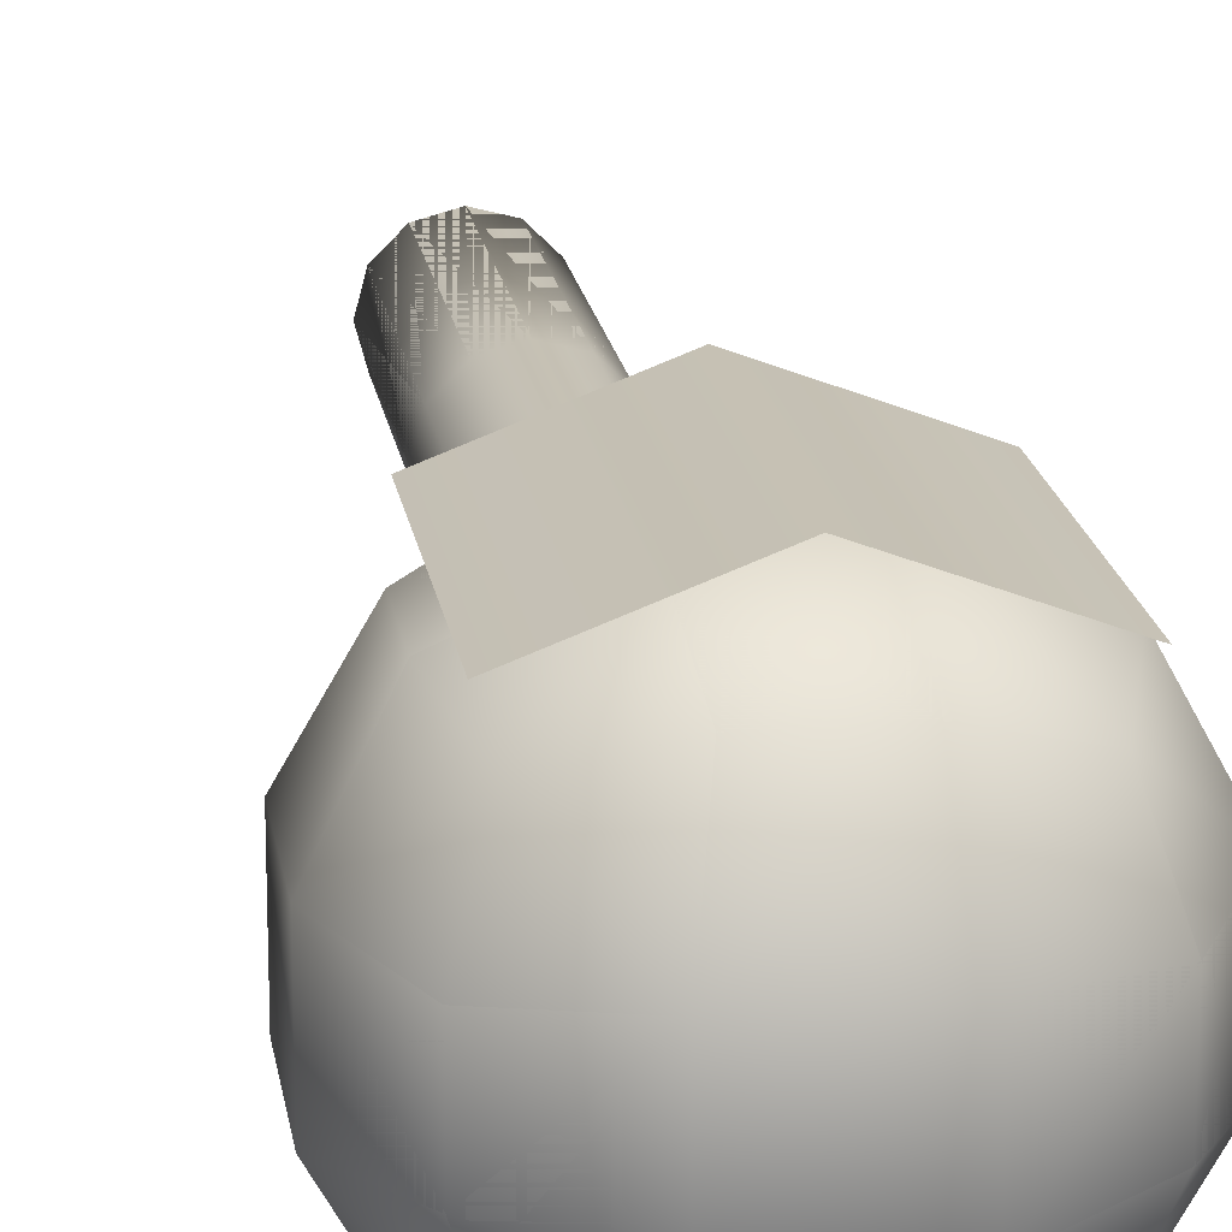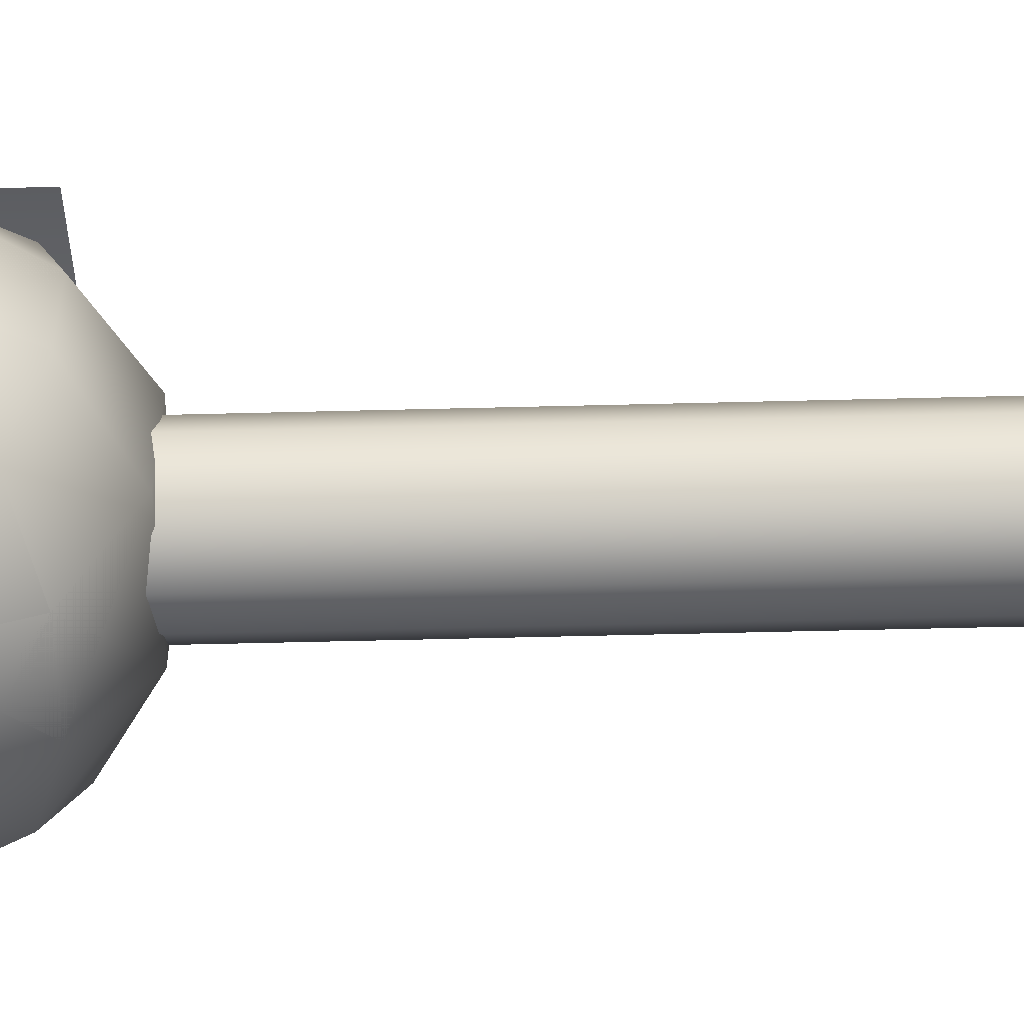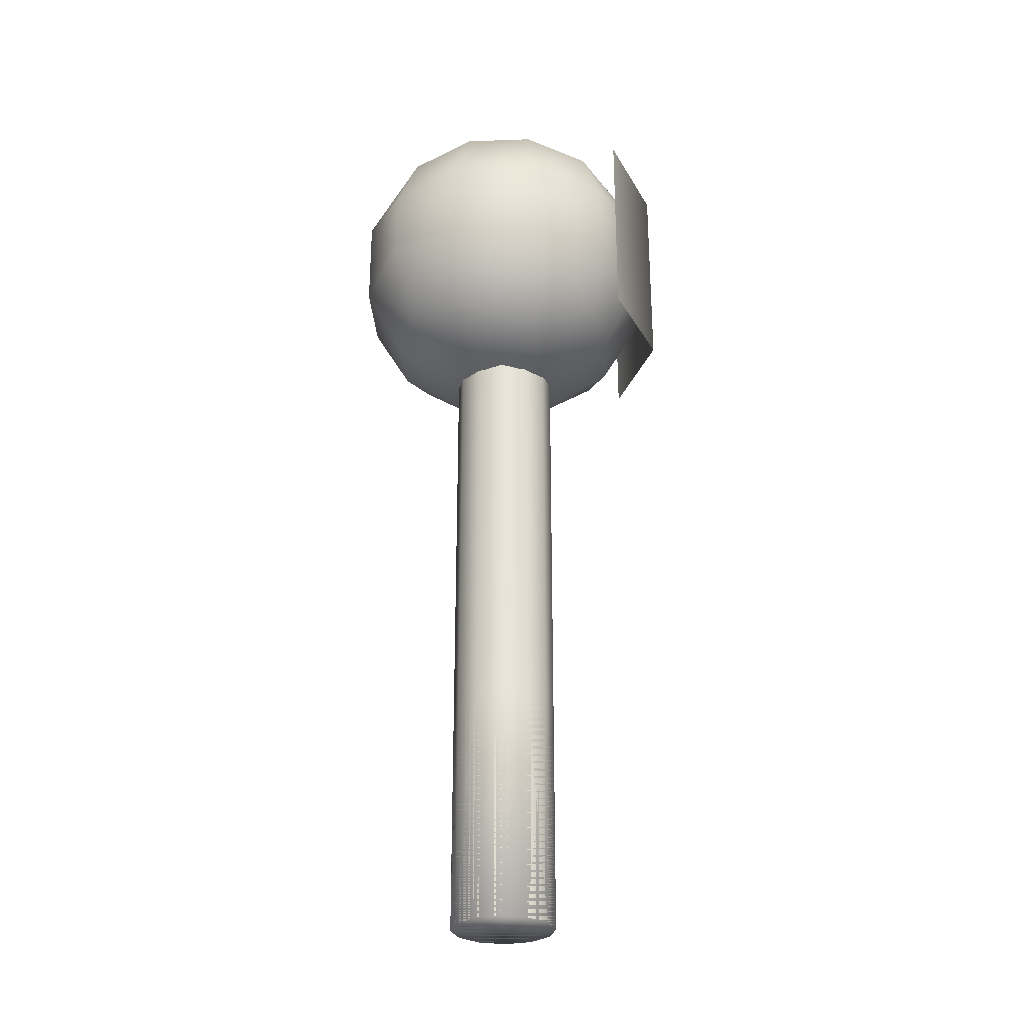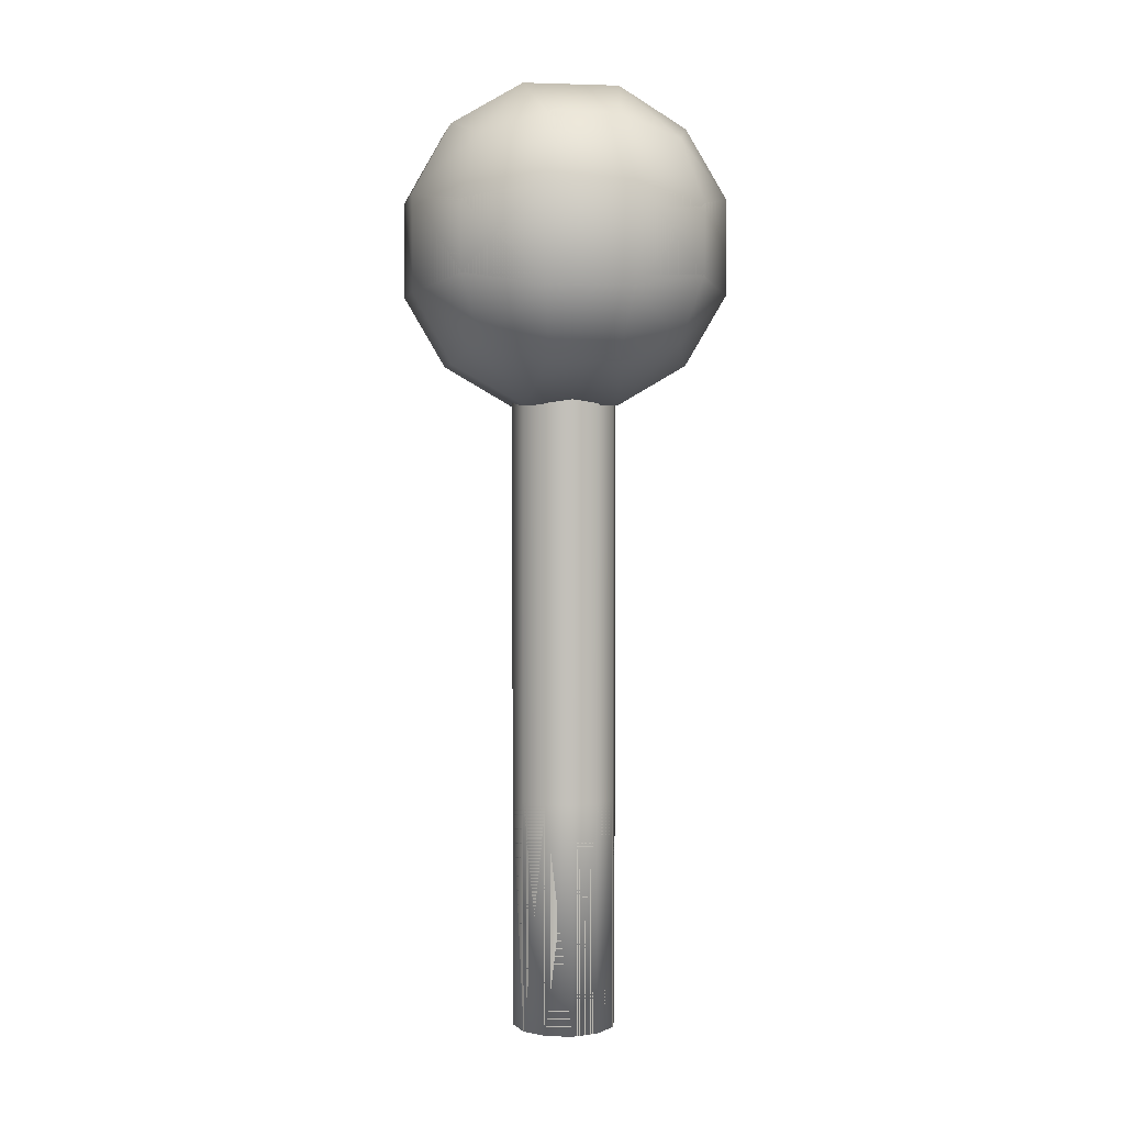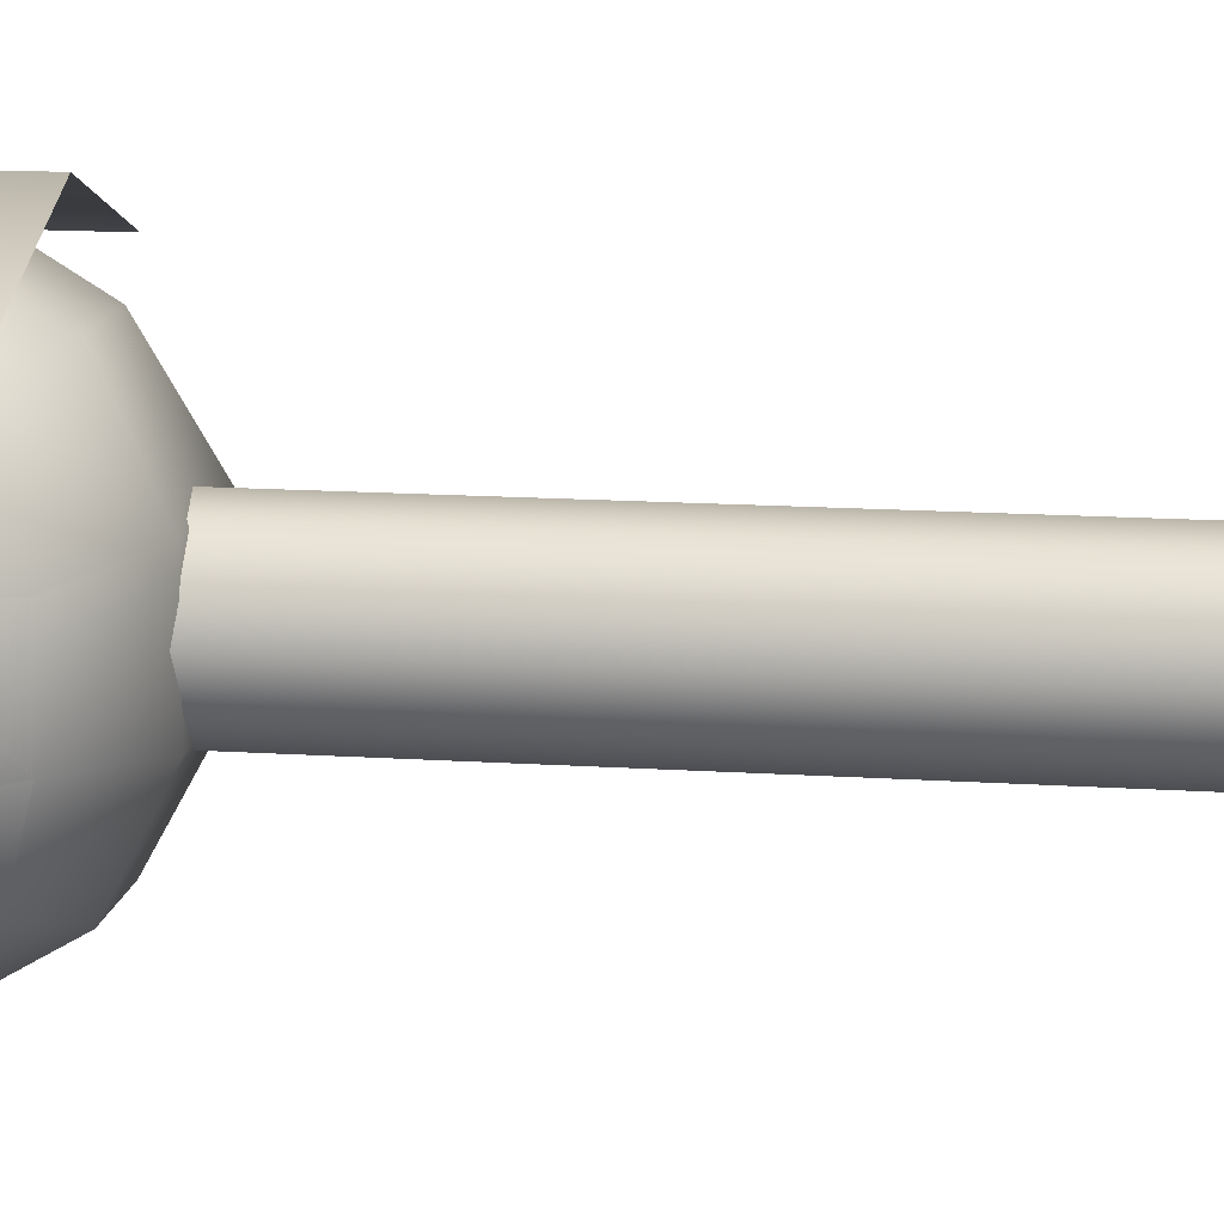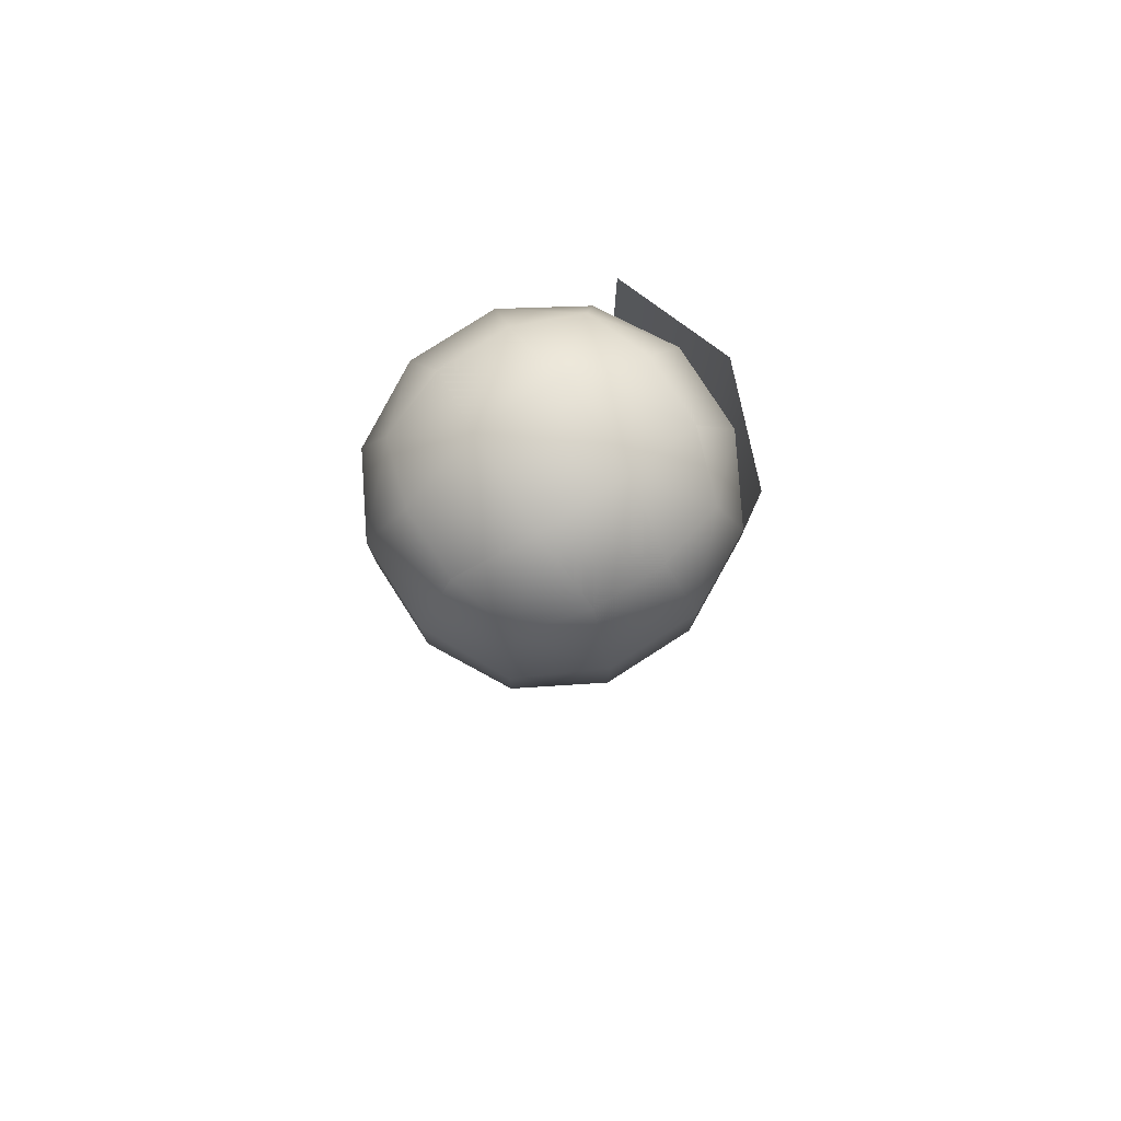
<metadata>
{"format":"obj","ext":"obj","renderer":"f3d","projection":"perspective","resolution":1024,"background":"white","views":[{"elev":18.5,"azim":171.5,"up":"+Z"},{"elev":-57.3,"azim":-88.5,"up":"+Z"},{"elev":-28.1,"azim":-86.9,"up":"+Y"},{"elev":3.2,"azim":170.6,"up":"+Y"},{"elev":13.4,"azim":-81.1,"up":"+Z"},{"elev":79.2,"azim":-122.7,"up":"+Y"}]}
</metadata>
<code>
o 0_kel_lmao.md
v 0.8757 -0 0.5056
v 0.8757 -0 -0.5056
v -0.5056 0 0.8757
v -0.8757 0 0.5056
v 0.5056 -0 -0.8757
v 0 -0 -1.011
v -0.8757 0 -0.5056
v -1.011 0 -0
v 1.871 16.96 -1.871
v 0.8176 16 -3
v 0.6602 17.33 -2.243
v 2.243 15.74 -2.243
v 3 16 -0.8176
v 2.243 17.33 -0.6602
v 0.9122 18.08 -0.8176
v -0.9122 18.08 -0.8176
v 2.243 17.33 0.6602
v -0.6602 17.33 -2.243
v -1.871 16.96 -1.871
v -2.243 17.33 -0.6602
v -0.9122 18.08 0.8176
v -2.243 17.33 0.6602
v -1.871 16.96 1.871
v -0.6602 17.33 2.243
v 0.9122 18.08 0.8176
v 0.6602 17.33 2.243
v 1.871 16.96 1.871
v 3 16 0.8176
v 3 14.17 -0.8176
v 2.243 15.74 2.243
v 2.243 14.42 -2.243
v 1.871 13.21 -1.871
v 0.8176 14.17 -3
v 0.6602 12.84 -2.243
v -0.8176 14.17 -3
v -0.6602 12.84 -2.243
v -1.871 13.21 -1.871
v -0.8176 16 -3
v -2.243 14.42 -2.243
v -2.243 15.74 -2.243
v -3 14.17 -0.8176
v -3 16 -0.8176
v -2.243 12.84 -0.6602
v -3 14.17 0.8176
v -2.243 12.84 0.6602
v -1.871 13.21 1.871
v -2.243 14.42 2.243
v -2.243 15.74 2.243
v -3 16 0.8176
v 2.243 12.84 -0.6602
v 0.9122 12.08 -0.8176
v 2.243 12.84 0.6602
v 3 14.17 0.8176
v 1.871 13.21 1.871
v 2.243 14.42 2.243
v 0.9122 12.08 0.8176
v 0.6602 12.84 2.243
v -0.6602 12.84 2.243
v -0.9122 12.08 -0.8176
v -0.9122 12.08 0.8176
v 0.8176 14.17 3
v 0.8176 16 3
v -0.8176 16 3
v -0.8176 14.17 3
v -1.011 15.08 -1e-06
v -0.8757 11.23 0.5056
v -0.8757 15.08 0.5056
v -1.011 11.23 -1e-06
v -0.8757 15.08 -0.5056
v -0.5056 11.23 0.8757
v -0.5056 15.08 0.8757
v -0.8757 11.23 -0.5056
v -0.5056 15.08 -0.8757
v 1e-06 11.23 1.011
v 2e-06 15.08 1.011
v -0.5056 11.23 -0.8757
v 3e-06 15.08 -1.011
v 0.5056 11.23 0.8757
v 0.5056 15.08 0.8757
v 2e-06 11.23 -1.011
v 0.5056 15.08 -0.8757
v 0.8757 11.23 0.5056
v 0.8757 15.08 0.5056
v 0.5056 11.23 -0.8757
v 0.8757 15.08 -0.5056
v 1.011 11.23 -0
v 1.011 15.08 -0
v 0.8757 11.23 -0.5056
v 1.011 9.134 0
v 0.8757 9.134 -0.5056
v 0.5056 9.134 -0.8757
v 2e-06 9.134 -1.011
v -0.5056 9.134 -0.8757
v 1e-06 4.473 -1.011
v -0.8757 9.134 -0.5056
v -0.5056 4.473 -0.8757
v -0.8757 4.473 -0.5056
v -1.011 9.134 -1e-06
v -1.011 4.473 -1e-06
v -0.5056 0 -0.8757
v 0.5056 4.473 -0.8757
v 0.8757 4.473 -0.5056
v 1.011 4.473 0
v 1.011 -0 1e-06
v 0.8757 9.134 0.5056
v 0.8757 4.473 0.5056
v 0.5056 9.134 0.8757
v 0.5056 4.473 0.8757
v 0.5056 -0 0.8757
v 1e-06 9.134 1.011
v 0 4.473 1.011
v -0 0 1.011
v -0.5056 9.134 0.8757
v -0.5056 4.473 0.8757
v -0.8757 9.134 0.5056
v -0.8757 4.473 0.5056
v -2.057 17.11 2.56
v -2.057 13.06 2.56
v 3e-06 17.11 3.34
v 2e-06 13.06 3.34
v 2.057 17.11 2.56
v 2.057 13.06 2.56
v -2.057 17.11 2.56
v -2.057 13.06 2.56
v 3e-06 17.11 3.34
v 2e-06 13.06 3.34
v 2.057 17.11 2.56
v 2.057 13.06 2.56
f 104 1 2
f 1 109 2
f 112 3 109
f 3 4 109
f 100 2 109
f 100 109 4
f 5 2 100
f 6 5 100
f 100 4 7
f 8 7 4
f 11 9 10
f 12 10 9
f 12 9 13
f 14 13 9
f 15 14 9
f 15 9 11
f 16 15 11
f 14 15 17
f 14 17 13
f 16 11 18
f 18 19 16
f 20 16 19
f 16 20 21
f 22 21 20
f 23 21 22
f 23 24 21
f 21 25 16
f 24 25 21
f 15 16 25
f 25 17 15
f 24 26 25
f 26 27 25
f 17 25 27
f 17 27 28
f 28 13 17
f 13 28 29
f 13 29 12
f 30 28 27
f 31 12 29
f 31 29 32
f 31 33 12
f 31 32 33
f 10 12 33
f 34 33 32
f 33 34 35
f 33 35 10
f 36 35 34
f 36 37 35
f 38 10 35
f 10 38 11
f 18 11 38
f 18 38 19
f 39 35 37
f 40 19 38
f 38 35 40
f 39 40 35
f 39 37 41
f 39 41 40
f 40 42 19
f 42 40 41
f 43 41 37
f 20 19 42
f 41 43 44
f 41 44 42
f 45 44 43
f 45 46 44
f 47 44 46
f 47 48 44
f 49 44 48
f 49 42 44
f 42 49 20
f 22 20 49
f 22 49 23
f 48 23 49
f 50 32 29
f 50 51 32
f 50 29 52
f 52 51 50
f 53 52 29
f 53 29 28
f 52 53 54
f 28 30 53
f 55 54 53
f 55 53 30
f 54 56 52
f 52 56 51
f 34 32 51
f 54 57 56
f 57 58 56
f 51 59 34
f 56 59 51
f 36 34 59
f 59 37 36
f 59 43 37
f 60 56 58
f 56 60 59
f 60 43 59
f 58 46 60
f 60 45 43
f 45 60 46
f 55 61 54
f 55 30 61
f 30 27 62
f 62 61 30
f 26 62 27
f 26 24 62
f 57 54 61
f 57 61 58
f 63 62 24
f 62 63 61
f 24 23 63
f 48 63 23
f 63 48 64
f 64 61 63
f 64 58 61
f 58 64 46
f 47 46 64
f 47 64 48
f 67 65 66
f 68 66 65
f 65 69 68
f 66 70 67
f 71 67 70
f 72 68 69
f 69 73 72
f 70 74 71
f 75 71 74
f 76 72 73
f 73 77 76
f 74 78 75
f 79 75 78
f 80 76 77
f 77 81 80
f 78 82 79
f 83 79 82
f 84 80 81
f 81 85 84
f 82 86 83
f 87 83 86
f 85 87 88
f 86 88 87
f 88 84 85
f 86 82 89
f 88 86 90
f 89 90 86
f 84 88 91
f 90 91 88
f 80 84 92
f 91 92 84
f 92 93 80
f 76 80 93
f 92 91 94
f 93 95 76
f 72 76 95
f 93 92 96
f 94 96 92
f 95 93 97
f 96 97 93
f 95 98 72
f 68 72 98
f 97 99 95
f 98 95 99
f 97 96 7
f 100 7 96
f 96 94 100
f 7 8 97
f 99 97 8
f 6 100 94
f 8 4 99
f 94 101 6
f 101 94 91
f 5 6 101
f 91 90 101
f 101 102 5
f 102 101 90
f 2 5 102
f 90 89 102
f 102 103 2
f 103 102 89
f 104 2 103
f 89 105 103
f 105 89 82
f 82 78 105
f 103 106 104
f 106 103 105
f 1 104 106
f 107 105 78
f 105 107 106
f 78 74 107
f 106 108 1
f 108 106 107
f 109 1 108
f 110 107 74
f 107 110 108
f 74 70 110
f 108 111 109
f 111 108 110
f 112 109 111
f 113 110 70
f 110 113 111
f 70 66 113
f 111 114 112
f 114 111 113
f 3 112 114
f 115 113 66
f 113 115 114
f 66 68 115
f 98 115 68
f 114 116 3
f 116 114 115
f 115 98 116
f 4 3 116
f 99 116 98
f 116 99 4
f 119 117 118
f 120 119 118
f 121 119 120
f 122 121 120
f 125 124 123
f 126 124 125
f 127 126 125
f 128 126 127
o 1_kel_lmao.md.001
v 0.8757 -0 0.5056
v 0.8757 -0 -0.5056
v -0.5056 0 0.8757
v -0.8757 0 0.5056
v 0.5056 -0 -0.8757
v -1.011 0 -0
v 1.871 16.96 -1.871
v 0.8176 16 -3
v 0.6602 17.33 -2.243
v 2.243 15.74 -2.243
v 3 16 -0.8176
v 2.243 17.33 -0.6602
v 0.9122 18.08 -0.8176
v -0.9122 18.08 -0.8176
v 2.243 17.33 0.6602
v -0.6602 17.33 -2.243
v -1.871 16.96 -1.871
v -2.243 17.33 -0.6602
v -0.9122 18.08 0.8176
v -2.243 17.33 0.6602
v -1.871 16.96 1.871
v -0.6602 17.33 2.243
v 0.9122 18.08 0.8176
v 0.6602 17.33 2.243
v 1.871 16.96 1.871
v 3 16 0.8176
v 3 14.17 -0.8176
v 2.243 15.74 2.243
v 2.243 14.42 -2.243
v 1.871 13.21 -1.871
v 0.8176 14.17 -3
v 0.6602 12.84 -2.243
v -0.8176 14.17 -3
v -0.6602 12.84 -2.243
v -1.871 13.21 -1.871
v -0.8176 16 -3
v -2.243 14.42 -2.243
v -2.243 15.74 -2.243
v -3 14.17 -0.8176
v -3 16 -0.8176
v -2.243 12.84 -0.6602
v -3 14.17 0.8176
v -2.243 12.84 0.6602
v -1.871 13.21 1.871
v -2.243 14.42 2.243
v -2.243 15.74 2.243
v -3 16 0.8176
v 2.243 12.84 -0.6602
v 0.9122 12.08 -0.8176
v 2.243 12.84 0.6602
v 3 14.17 0.8176
v 1.871 13.21 1.871
v 2.243 14.42 2.243
v 0.9122 12.08 0.8176
v 0.6602 12.84 2.243
v -0.6602 12.84 2.243
v -0.9122 12.08 -0.8176
v -0.9122 12.08 0.8176
v 0.8176 14.17 3
v 0.8176 16 3
v -0.8176 16 3
v -0.8176 14.17 3
v -1.011 15.08 -1e-06
v -0.8757 11.23 0.5056
v -0.8757 15.08 0.5056
v -1.011 11.23 -1e-06
v -0.8757 15.08 -0.5056
v -0.5056 11.23 0.8757
v -0.5056 15.08 0.8757
v -0.8757 11.23 -0.5056
v -0.5056 15.08 -0.8757
v 1e-06 11.23 1.011
v 2e-06 15.08 1.011
v -0.5056 11.23 -0.8757
v 3e-06 15.08 -1.011
v 0.5056 11.23 0.8757
v 0.5056 15.08 0.8757
v 2e-06 11.23 -1.011
v 0.5056 15.08 -0.8757
v 0.8757 11.23 0.5056
v 0.8757 15.08 0.5056
v 0.5056 11.23 -0.8757
v 0.8757 15.08 -0.5056
v 1.011 11.23 -0
v 1.011 15.08 -0
v 0.8757 11.23 -0.5056
v 1.011 9.134 0
v 0.8757 9.134 -0.5056
v 0.5056 9.134 -0.8757
v 2e-06 9.134 -1.011
v -0.5056 9.134 -0.8757
v 1e-06 4.473 -1.011
v -0.8757 9.134 -0.5056
v -0.5056 4.473 -0.8757
v -0.8757 4.473 -0.5056
v -1.011 9.134 -1e-06
v -1.011 4.473 -1e-06
v -0.8757 0 -0.5056
v -0.5056 0 -0.8757
v 0 -0 -1.011
v 0.5056 4.473 -0.8757
v 0.8757 4.473 -0.5056
v 1.011 4.473 0
v 1.011 -0 1e-06
v 0.8757 9.134 0.5056
v 0.8757 4.473 0.5056
v 0.5056 9.134 0.8757
v 0.5056 4.473 0.8757
v 0.5056 -0 0.8757
v 1e-06 9.134 1.011
v 0 4.473 1.011
v -0 0 1.011
v -0.5056 9.134 0.8757
v -0.5056 4.473 0.8757
v -0.8757 9.134 0.5056
v -0.8757 4.473 0.5056
f 232 129 130
f 129 237 130
f 240 131 237
f 131 132 237
f 214 210 207 211
f 133 130 227
f 228 133 227
f 227 132 226
f 134 226 132
f 152 188 156 153
f 174 149 148 175
f 150 152 151 147
f 148 147 142 146
f 137 144 142 141
f 149 150 147 148
f 186 171 169 185
f 143 151 152 153
f 130 133 229 230
f 162 160 177 185
f 135 137 141 140
f 146 142 144 145
f 141 142 147 151
f 181 179 154 156
f 181 180 178 179
f 160 158 176 177
f 165 161 162 163
f 151 143 140 141
f 210 206 203 207
f 174 189 150 149
f 189 188 152 150
f 140 139 138 135
f 173 190 189 174
f 160 159 157 158
f 157 138 139 155
f 156 154 143 153
f 179 178 176 155
f 182 186 185 177
f 173 172 184 190
f 168 166 165 167
f 154 139 140 143
f 138 136 137 135
f 171 186 184 172
f 190 184 183 187
f 144 137 136 164
f 183 180 181 187
f 188 187 181 156
f 185 169 163 162
f 165 166 164 161
f 186 182 183 184
f 179 155 139 154
f 176 158 157 155
f 178 182 177 176
f 180 183 182 178
f 173 170 171 172
f 136 138 157 159
f 146 145 166 168
f 148 146 168 175
f 162 161 159 160
f 164 136 159 161
f 166 145 144 164
f 175 170 173 174
f 169 167 165 163
f 198 194 191 195
f 175 168 167 170
f 239 236 235 238
f 197 193 192 196
f 202 198 195 199
f 201 197 196 200
f 217 218 206 210
f 238 235 204 200
f 206 202 199 203
f 209 205 204 208
f 194 192 193 191
f 236 234 233 235
f 225 244 243 224
f 198 202 219 221
f 242 239 238 241
f 171 170 167 169
f 216 217 210 214
f 202 206 218 219
f 227 226 223 222
f 241 238 200 196
f 244 242 241 243
f 228 227 222 220
f 129 232 231 234
f 132 131 242 244
f 235 233 208 204
f 224 243 192 194
f 231 230 216 215
f 234 231 215 233
f 229 220 218 217
f 237 129 234 236
f 232 130 230 231
f 215 216 214 212
f 225 223 226 134
f 133 228 220 229
f 233 215 212 208
f 237 132 227 130
f 205 201 200 204
f 240 237 236 239
f 220 222 219 218
f 244 225 134 132
f 131 240 239 242
f 212 214 211 213
f 230 229 217 216
f 194 198 221 224
f 190 187 188 189
f 224 221 223 225
f 222 223 221 219
f 243 241 196 192
f 213 209 208 212

</code>
